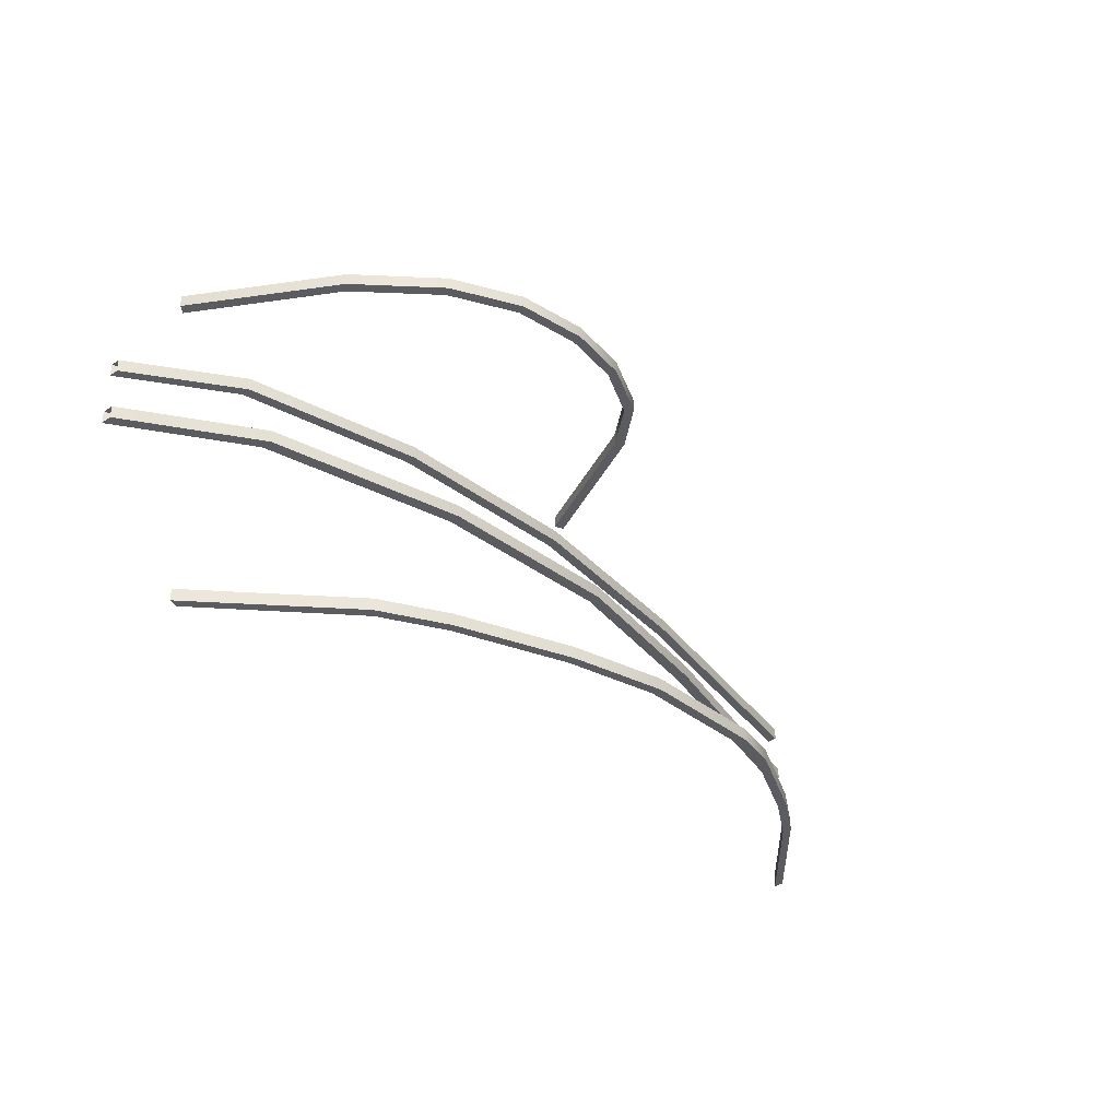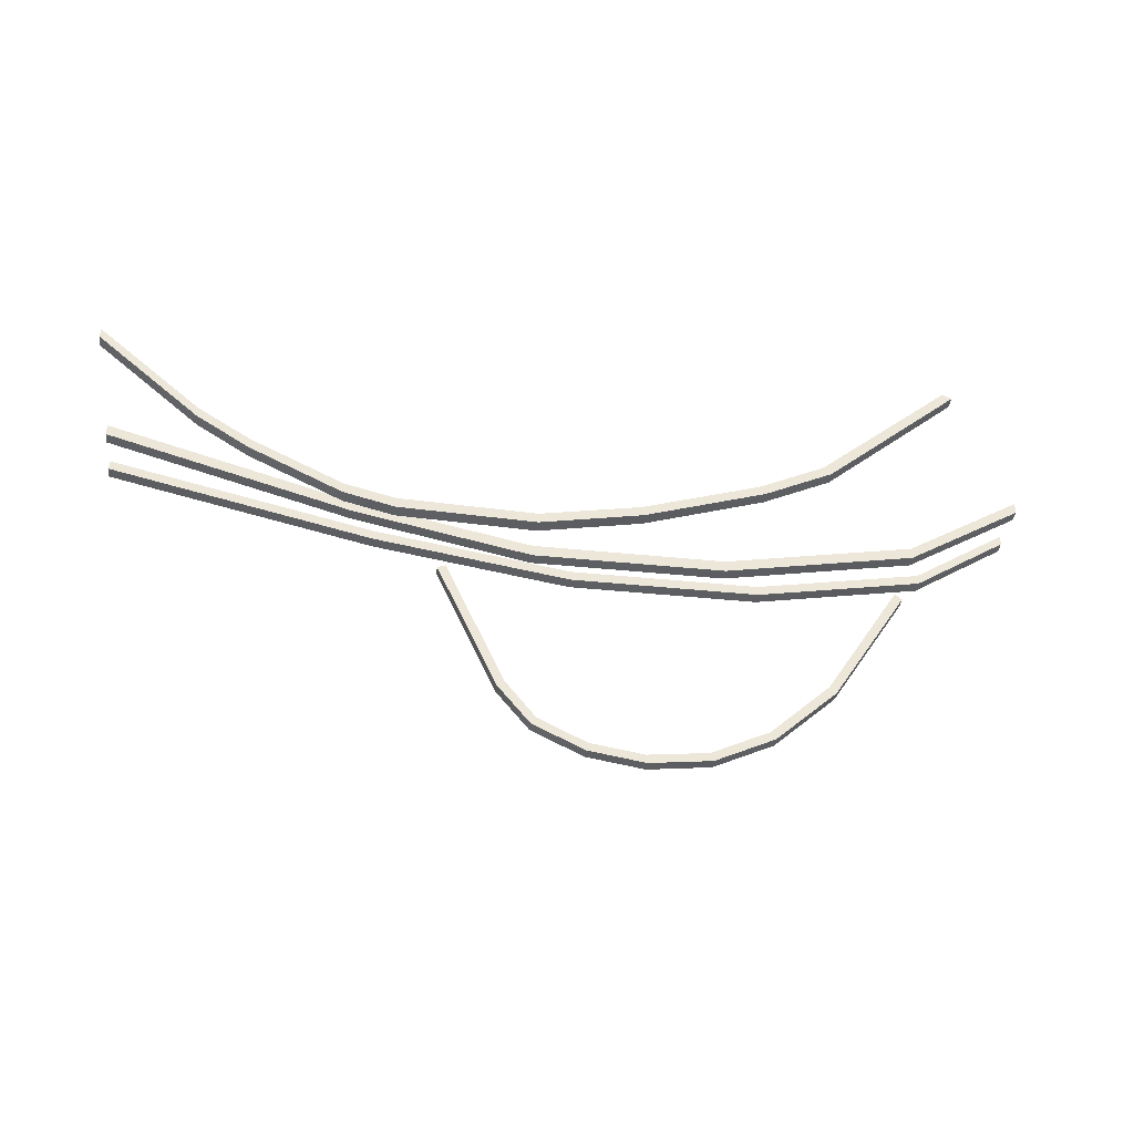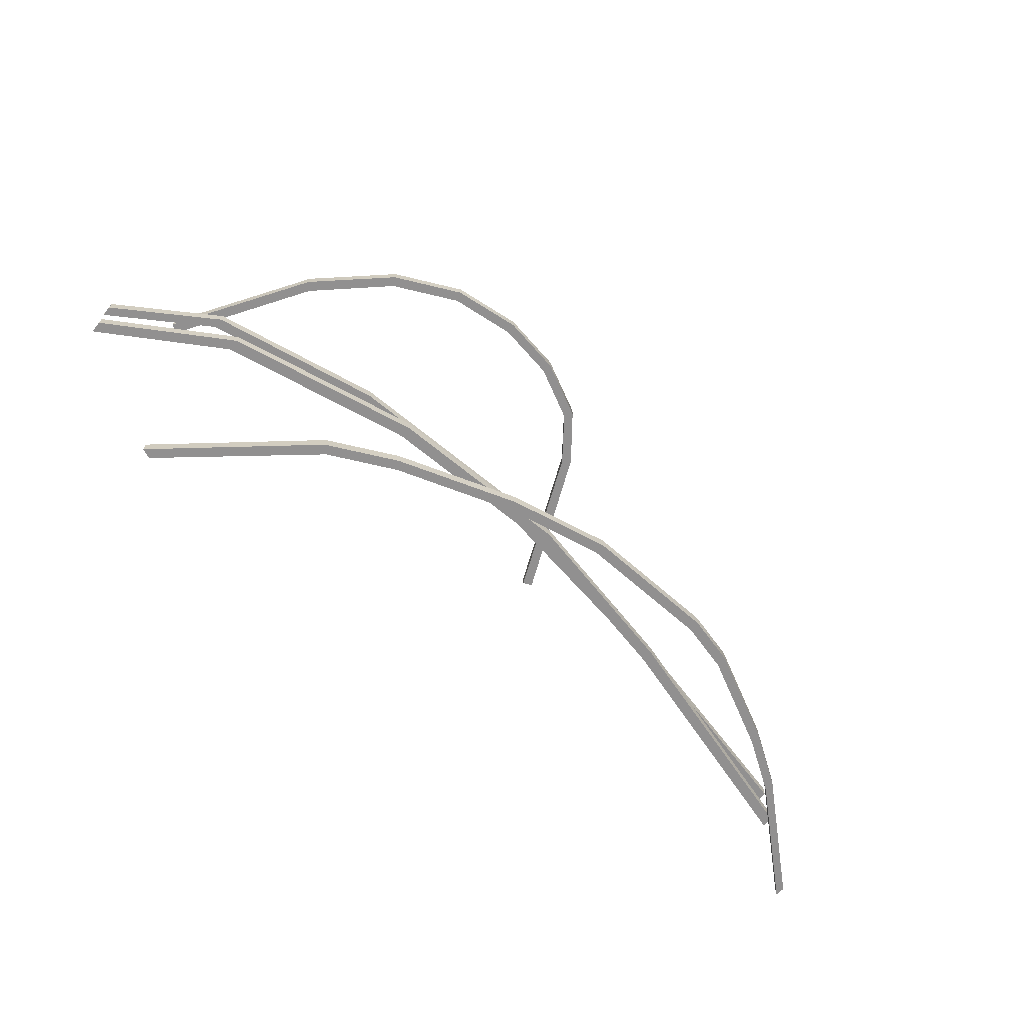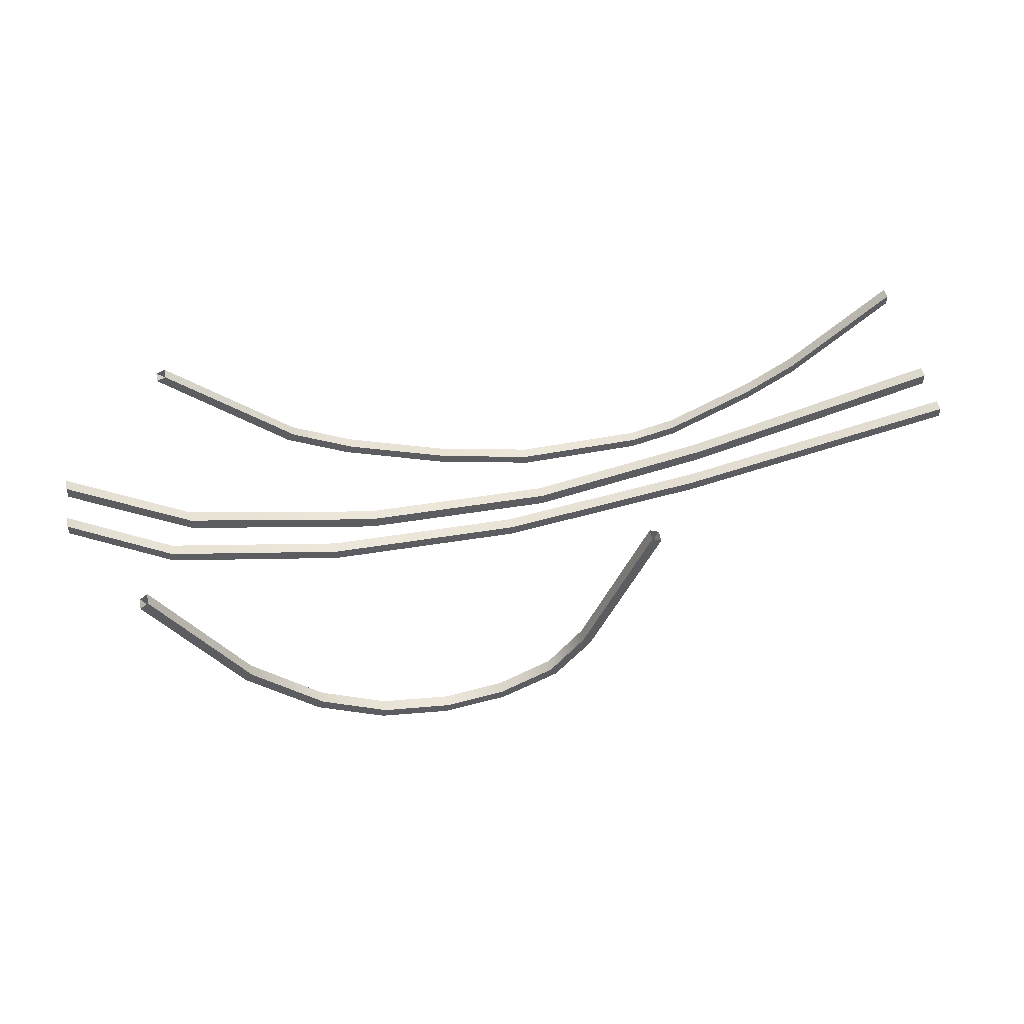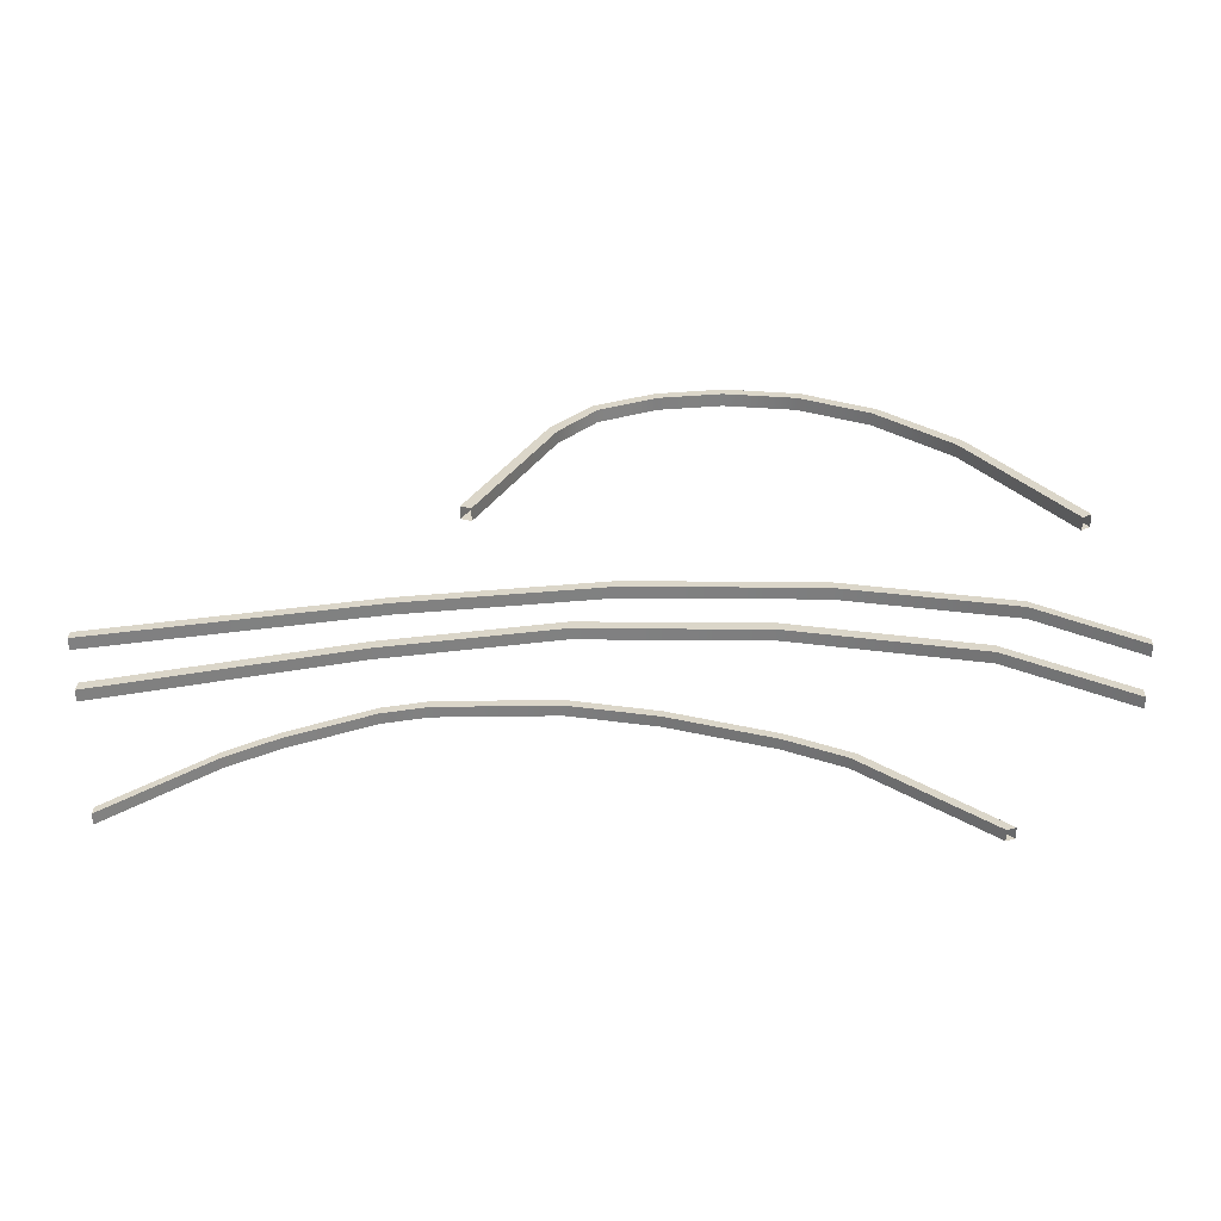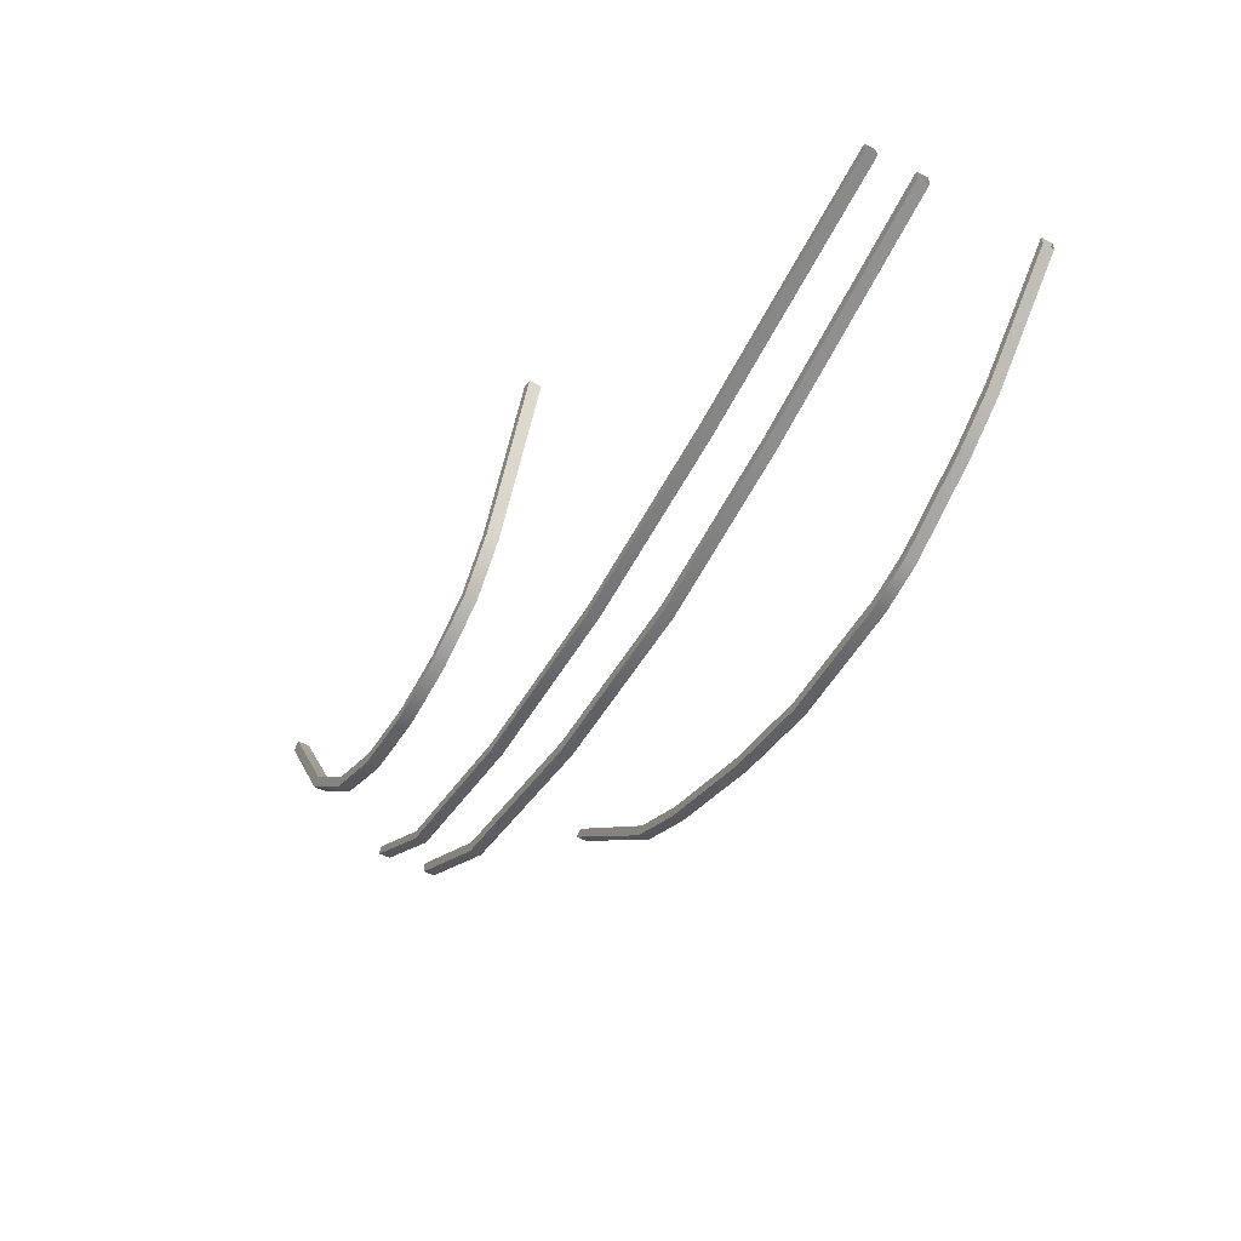
<metadata>
{"format":"obj","ext":"obj","renderer":"f3d","projection":"perspective","resolution":1024,"background":"white","views":[{"elev":-33.7,"azim":-46.5,"up":"+Z"},{"elev":-39.6,"azim":172.7,"up":"+Y"},{"elev":-65.8,"azim":-39.8,"up":"+Z"},{"elev":48.1,"azim":-10.5,"up":"+Y"},{"elev":30.1,"azim":-179.3,"up":"+Z"},{"elev":-51.6,"azim":60.6,"up":"+Y"}]}
</metadata>
<code>
v 62.69 7.86 77.08
v 62.69 7.86 83.18
v 57.83 9.906 77.08
v 57.83 9.906 83.18
v -198 15.18 77.08
v -198 15.18 83.18
v -202.1 11.85 77.08
v -202.1 11.85 83.18
v -154.2 -54.12 77.08
v -154.2 -54.12 83.18
v -157.8 -58 83.18
v -157.8 -58 77.08
v -237.7 0 9.439
v -237.7 0 15.54
v -237.7 5.27 9.439
v -237.7 5.27 15.54
v 237.7 5.27 9.439
v 237.7 5.27 15.54
v 237.7 0 9.439
v 237.7 0 15.54
v -3.14 -49.06 9.439
v -3.14 -49.06 15.54
v -3.14 -43.79 15.54
v -3.14 -43.79 9.439
v -100.9 -43.79 9.439
v -100.9 -43.79 15.54
v -100.9 -49.06 15.54
v -100.9 -49.06 9.439
v -188.1 -27.26 9.439
v -188.1 -27.26 15.54
v -188.1 -32.53 15.54
v -188.1 -32.53 9.439
v 99.32 -27.26 9.439
v 99.32 -27.26 15.54
v 99.32 -32.53 15.54
v 99.32 -32.53 9.439
v -237.7 -0.4048 -17.19
v -237.7 -0.4048 -11.1
v -237.7 5.693 -17.19
v -237.7 5.693 -11.1
v 237.7 5.693 -17.19
v 237.7 5.693 -11.1
v 237.7 -0.4048 -17.19
v 237.7 -0.4048 -11.1
v 19.52 -57.16 -17.19
v 19.52 -57.16 -11.1
v 19.52 -51.06 -11.1
v 19.52 -51.06 -17.19
v -78.27 -51.06 -17.19
v -78.27 -51.06 -11.1
v -78.27 -57.16 -11.1
v -78.27 -57.16 -17.19
v -177.2 -31.95 -17.19
v -177.2 -31.95 -11.1
v -177.2 -38.05 -11.1
v -177.2 -38.05 -17.19
v 110.3 -31.95 -17.19
v 110.3 -31.95 -11.1
v 110.3 -38.05 -11.1
v 110.3 -38.05 -17.19
v -185.7 13.15 -83.18
v -185.7 13.15 -77.08
v -180.8 15.19 -83.18
v -180.8 15.19 -77.08
v 237.7 7.481 -83.18
v 237.7 7.481 -77.08
v 237.7 2.211 -83.18
v 237.7 2.211 -77.08
v -122 -91.43 77.08
v -122 -91.43 83.18
v -119.3 -86.93 83.18
v -119.3 -86.93 77.08
v -86 -103.3 83.18
v -87.67 -108.2 83.18
v -87.67 -108.2 77.08
v -86 -103.3 77.08
v -52.2 -112.5 77.08
v -52.2 -112.5 83.18
v -51.65 -107.4 83.18
v -51.65 -107.4 77.08
v -21.06 -102.5 83.18
v -20.08 -107.3 83.18
v -20.08 -107.3 77.08
v -21.06 -102.5 77.08
v 9.288 -92.89 77.08
v 9.288 -92.89 83.18
v 6.386 -88.77 83.18
v 6.386 -88.77 77.08
v 27.92 -69.56 83.18
v 24.09 -66.04 83.18
v 24.09 -66.04 77.08
v 27.92 -69.56 77.08
v -25.79 -82.77 -83.18
v -25.79 -82.77 -77.08
v -24.81 -77.88 -77.08
v -24.81 -77.88 -83.18
v 23.79 -87.38 -83.18
v 23.79 -92.65 -83.18
v 23.79 -92.65 -77.08
v 23.79 -87.38 -77.08
v 90.07 -90.45 -83.18
v 90.07 -90.45 -77.08
v 90.07 -85.17 -77.08
v 90.07 -85.17 -83.18
v 114.7 -78.89 -83.18
v 114.7 -78.89 -77.08
v 114.7 -84.16 -77.08
v 114.7 -84.16 -83.18
v 160 -61.32 -83.18
v 160 -61.32 -77.08
v 160 -56.05 -77.08
v 160 -56.05 -83.18
v 185.7 -44.47 -83.18
v 185.7 -44.47 -77.08
v 185.7 -39.2 -77.08
v 185.7 -39.2 -83.18
v -82.06 -58.64 -83.18
v -82.06 -58.64 -77.08
v -84.9 -62.79 -77.08
v -84.9 -62.79 -83.18
v -118.3 -46.2 -83.18
v -118.3 -46.2 -77.08
v -114.6 -42.57 -77.08
v -114.6 -42.57 -83.18
f 79 80 76 73
f 74 75 77 78
f 78 79 73 74
f 75 76 80 77
f 7 12 11 8
f 10 6 8 11
f 9 5 6 10
f 7 5 9 12
f 87 88 84 81
f 86 87 81 82
f 82 83 85 86
f 83 84 88 85
f 87 90 91 88
f 89 90 87 86
f 92 89 86 85
f 88 91 92 85
f 71 72 9 10
f 70 71 10 11
f 12 69 70 11
f 9 72 69 12
f 25 26 23 24
f 21 22 27 28
f 26 27 22 23
f 24 21 28 25
f 19 20 35 36
f 34 35 20 18
f 33 34 18 17
f 19 36 33 17
f 29 30 26 25
f 30 31 27 26
f 28 27 31 32
f 25 28 32 29
f 15 16 30 29
f 14 31 30 16
f 32 31 14 13
f 29 32 13 15
f 24 23 34 33
f 23 22 35 34
f 36 35 22 21
f 33 36 21 24
f 49 50 47 48
f 45 46 51 52
f 50 51 46 47
f 48 45 52 49
f 43 44 59 60
f 58 59 44 42
f 57 58 42 41
f 43 60 57 41
f 53 54 50 49
f 54 55 51 50
f 52 51 55 56
f 49 52 56 53
f 39 40 54 53
f 38 55 54 40
f 56 55 38 37
f 53 56 37 39
f 48 47 58 57
f 47 46 59 58
f 60 59 46 45
f 57 60 45 48
f 100 97 96 95
f 93 98 99 94
f 94 99 100 95
f 97 98 93 96
f 109 113 114 110
f 110 114 115 111
f 115 116 112 111
f 116 113 109 112
f 117 118 95 96
f 118 119 94 95
f 93 94 119 120
f 96 93 120 117
f 63 64 123 124
f 62 122 123 64
f 121 122 62 61
f 124 121 61 63
f 105 106 111 112
f 106 107 110 111
f 109 110 107 108
f 112 109 108 105
f 74 70 69 75
f 71 70 74 73
f 72 71 73 76
f 75 69 72 76
f 82 81 79 78
f 83 82 78 77
f 80 84 83 77
f 79 81 84 80
f 2 4 90 89
f 3 91 90 4
f 92 91 3 1
f 89 92 1 2
f 104 101 98 97
f 101 102 99 98
f 100 99 102 103
f 97 100 103 104
f 102 101 108 107
f 106 103 102 107
f 105 104 103 106
f 101 104 105 108
f 67 68 114 113
f 115 114 68 66
f 116 115 66 65
f 67 113 116 65
f 118 117 124 123
f 122 119 118 123
f 121 120 119 122
f 117 120 121 124

</code>
